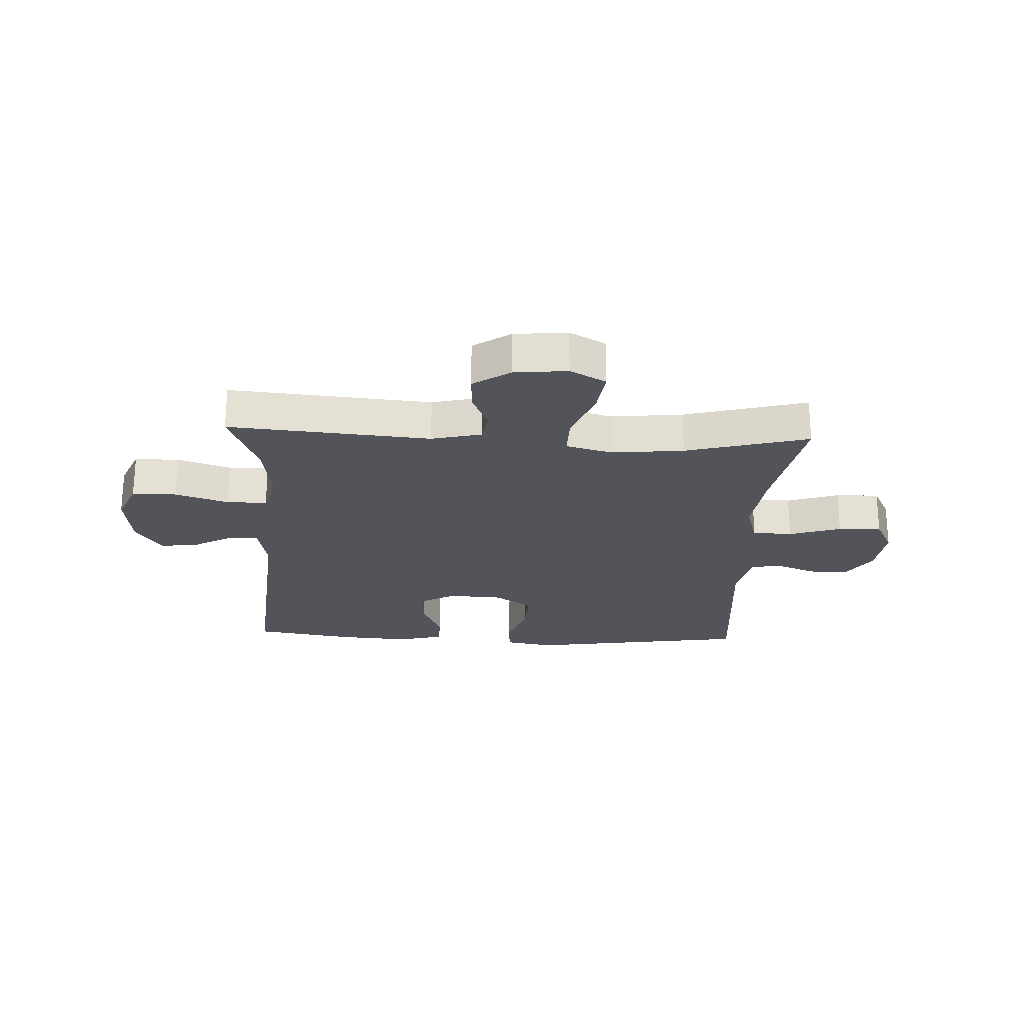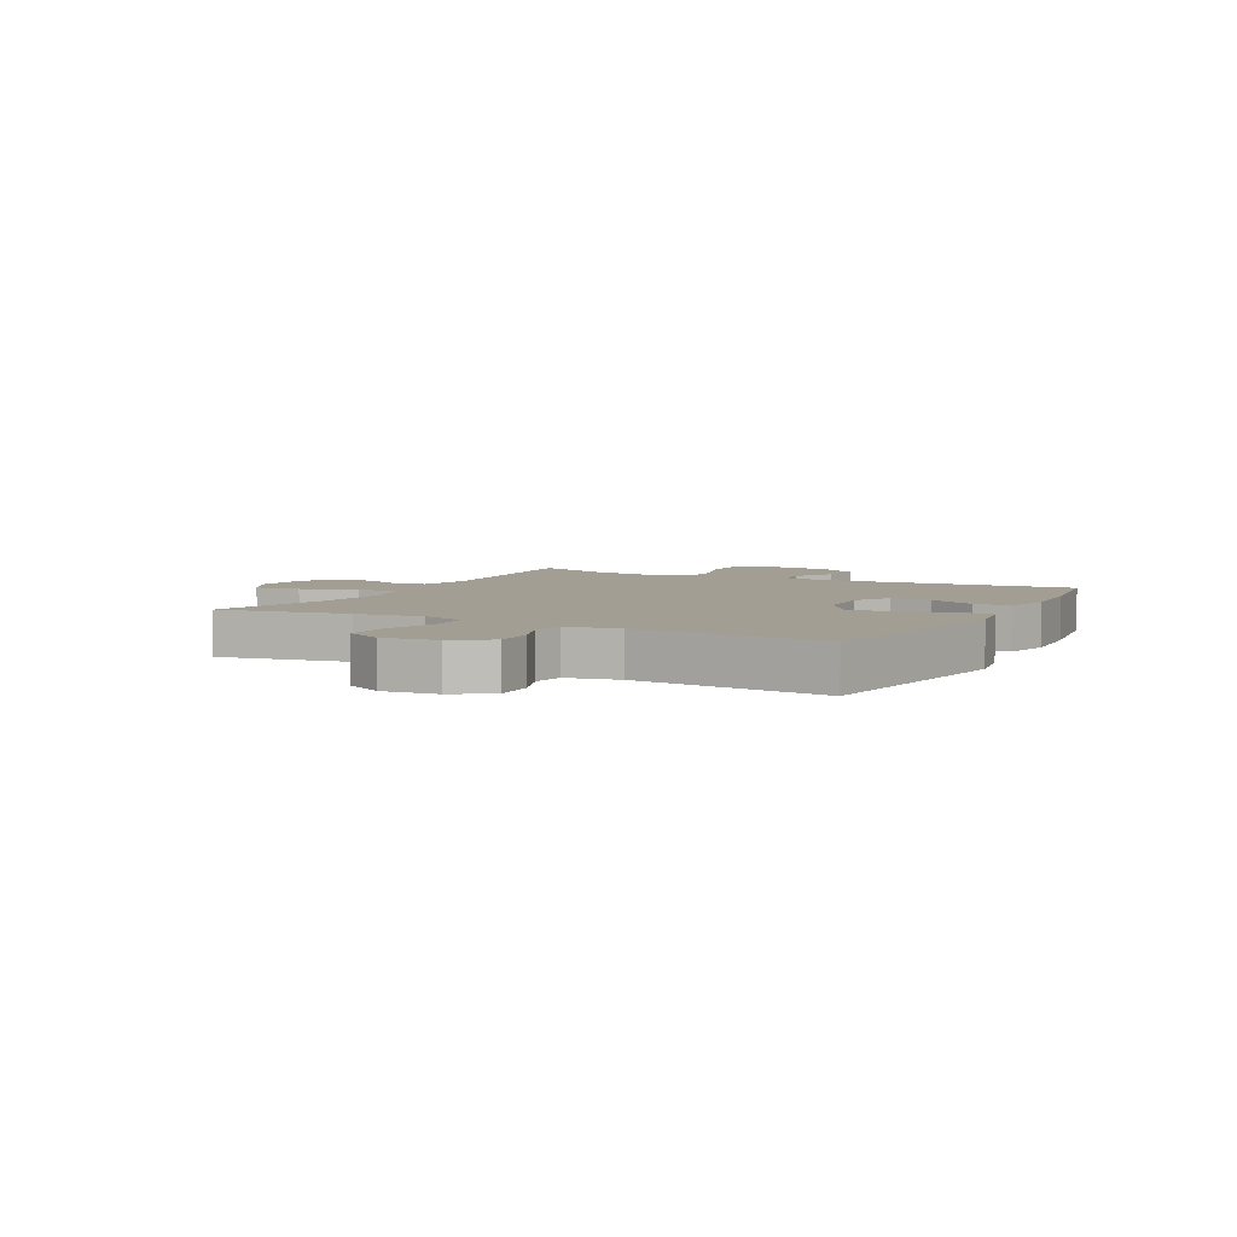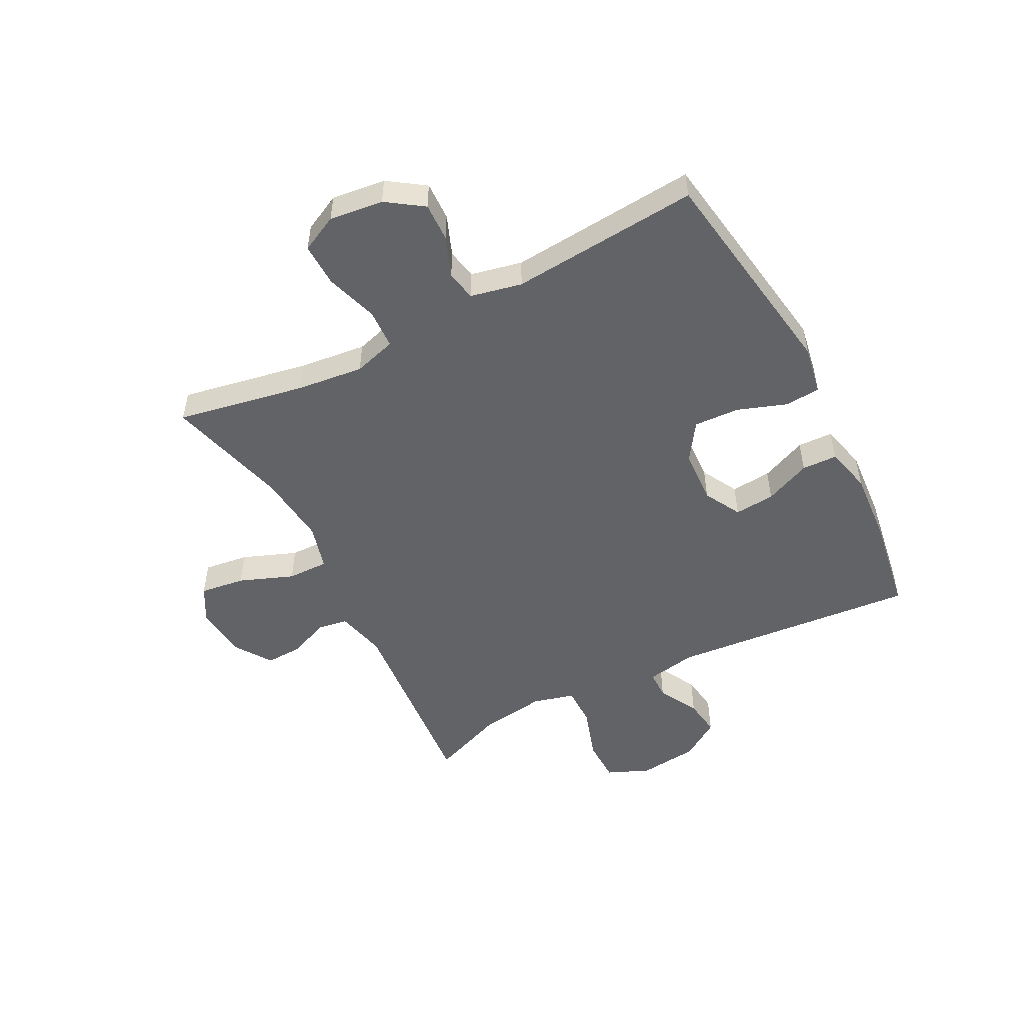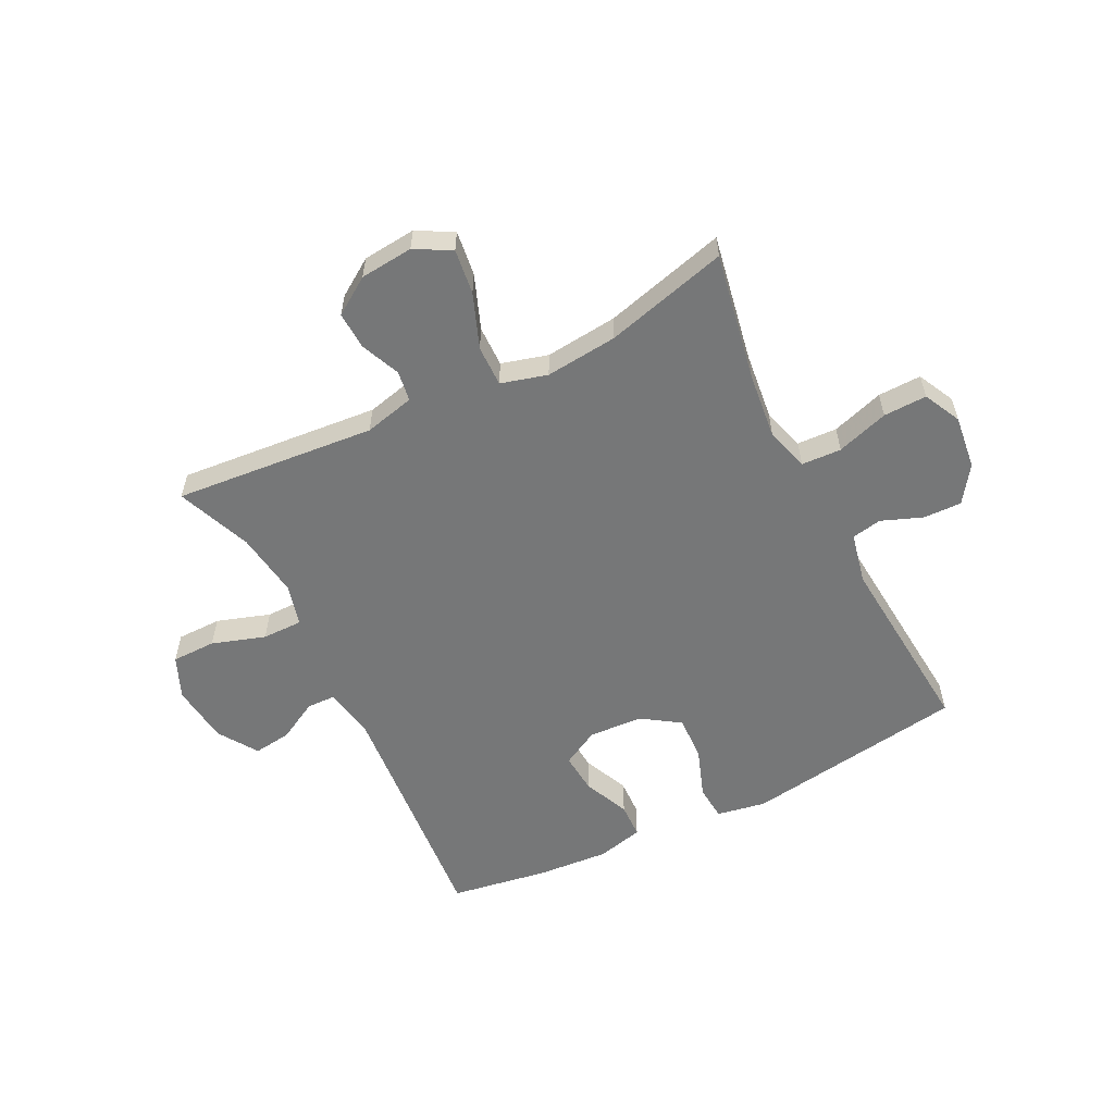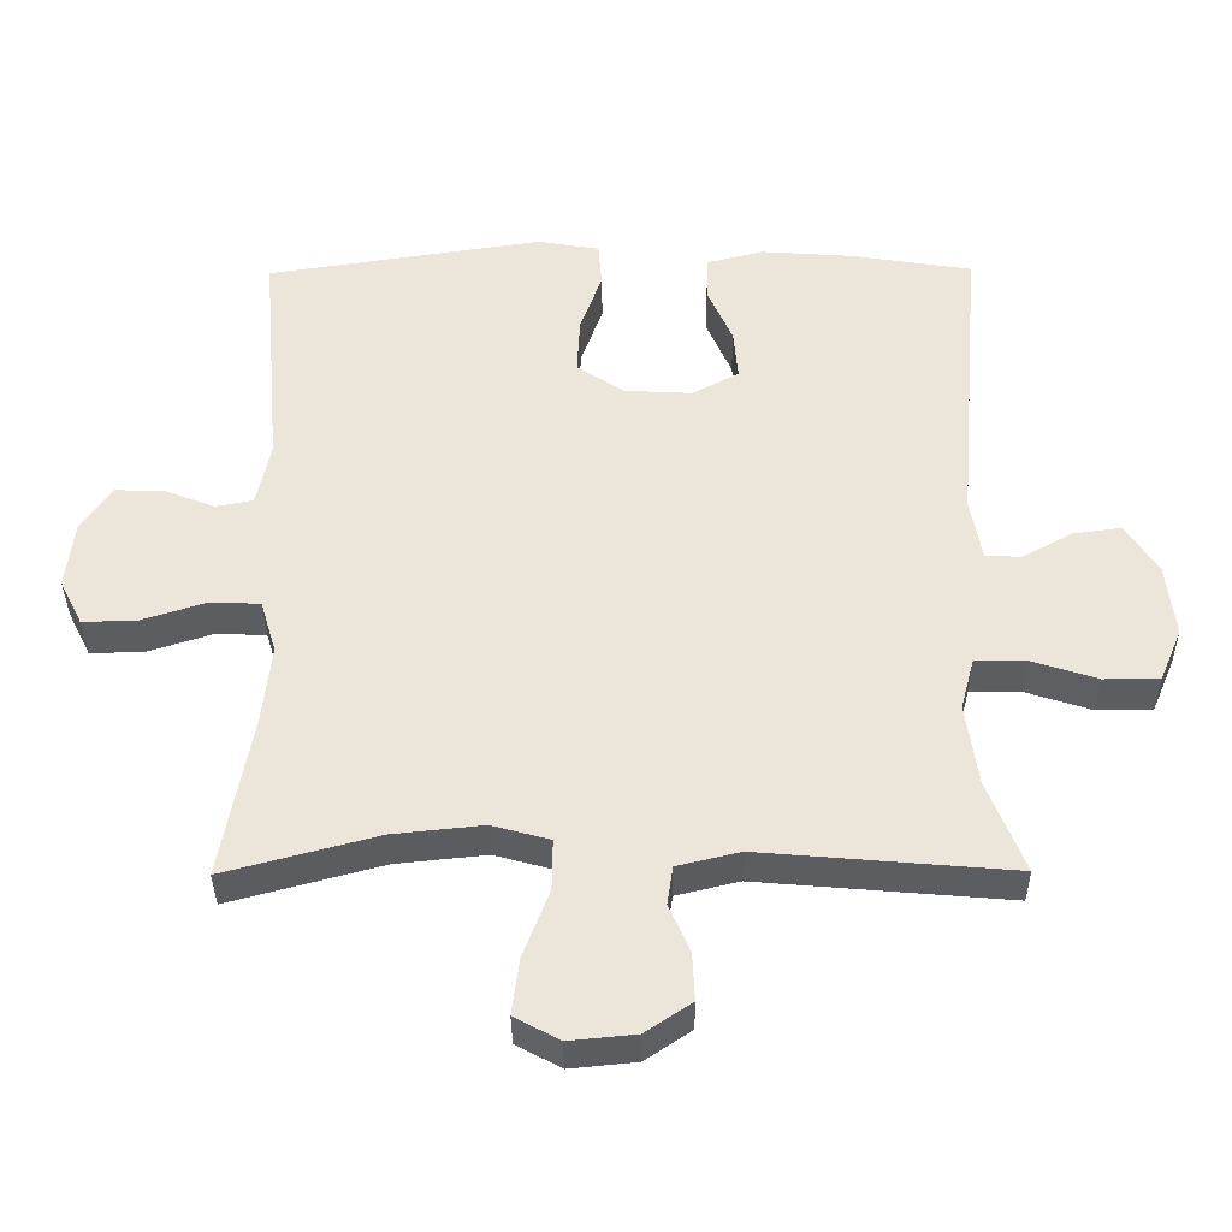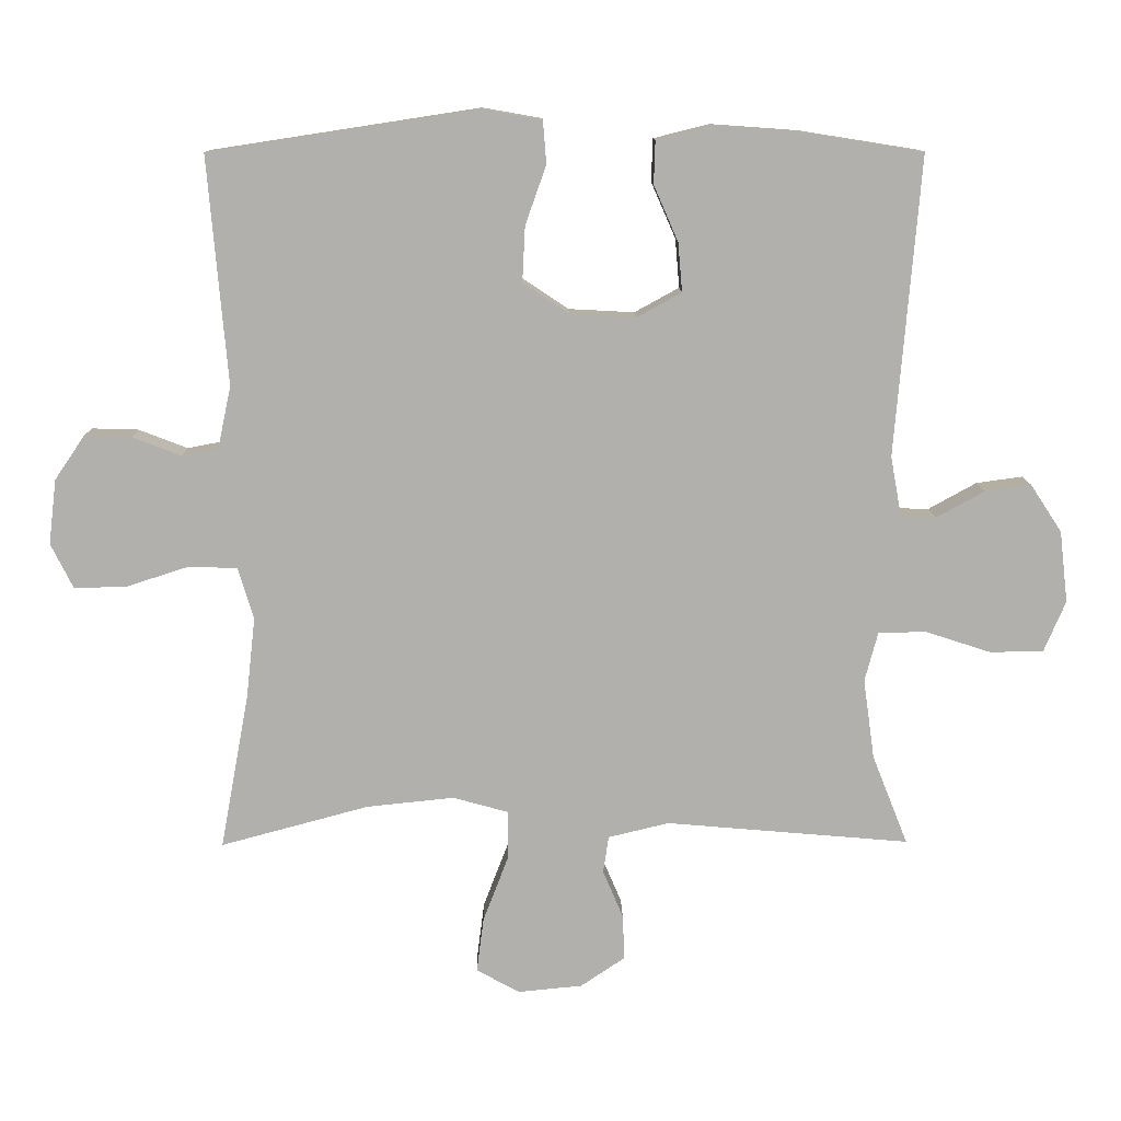
<metadata>
{"format":"obj","ext":"obj","renderer":"f3d","projection":"perspective","resolution":1024,"background":"white","views":[{"elev":-23.7,"azim":177.3,"up":"+Y"},{"elev":5.2,"azim":-61.9,"up":"+Y"},{"elev":-50.9,"azim":-62.7,"up":"+Y"},{"elev":-57.0,"azim":-153.5,"up":"+Y"},{"elev":-36.4,"azim":0.5,"up":"+Z"},{"elev":11.4,"azim":-0.9,"up":"+Z"}]}
</metadata>
<code>
v 0.5 0.07 -0.5
v 0.151 0.07 -0.47
v 0.064 0.07 -0.491
v 0.056 0.07 -0.544
v 0.085 0.07 -0.612
v 0.088 0.07 -0.677
v 0.024 0.07 -0.72
v -0.068 0.07 -0.729
v -0.13 0.07 -0.695
v -0.12 0.07 -0.617
v -0.084 0.07 -0.523
v -0.083 0.07 -0.452
v -0.163 0.07 -0.43
v -0.288 0.07 -0.443
v -0.5 0.07 -0.5
v -0.459 0.07 -0.278
v -0.446 0.07 -0.162
v -0.468 0.07 -0.088
v -0.537 0.07 -0.085
v -0.627 0.07 -0.114
v -0.702 0.07 -0.116
v -0.734 0.07 -0.052
v -0.723 0.07 0.041
v -0.68 0.07 0.104
v -0.613 0.07 0.102
v -0.543 0.07 0.075
v -0.491 0.07 0.085
v -0.472 0.07 0.174
v -0.5 0.07 0.5
v -0.116 0.07 0.559
v -0.031 0.07 0.544
v -0.026 0.07 0.483
v -0.056 0.07 0.398
v -0.06 0.07 0.319
v 0.006 0.07 0.275
v 0.1 0.07 0.27
v 0.164 0.07 0.305
v 0.158 0.07 0.375
v 0.123 0.07 0.455
v 0.125 0.07 0.516
v 0.205 0.07 0.536
v 0.33 0.07 0.527
v 0.5 0.07 0.5
v 0.464 0.07 0.071
v 0.48 0.07 -0.016
v 0.53 0.07 -0.017
v 0.599 0.07 0.021
v 0.665 0.07 0.03
v 0.71 0.07 -0.038
v 0.722 0.07 -0.141
v 0.691 0.07 -0.214
v 0.614 0.07 -0.215
v 0.522 0.07 -0.185
v 0.452 0.07 -0.185
v 0.433 0.07 -0.257
v 0.449 0.07 -0.371
v 0.5 0 -0.5
v 0.151 0 -0.47
v 0.064 0 -0.491
v 0.056 0 -0.544
v 0.085 0 -0.612
v 0.088 0 -0.677
v 0.024 0 -0.72
v -0.068 0 -0.729
v -0.13 0 -0.695
v -0.12 0 -0.617
v -0.084 0 -0.523
v -0.083 0 -0.452
v -0.163 0 -0.43
v -0.288 0 -0.443
v -0.5 0 -0.5
v -0.459 0 -0.278
v -0.446 0 -0.162
v -0.468 0 -0.088
v -0.537 0 -0.085
v -0.627 0 -0.114
v -0.702 0 -0.116
v -0.734 0 -0.052
v -0.723 0 0.041
v -0.68 0 0.104
v -0.613 0 0.102
v -0.543 0 0.075
v -0.491 0 0.085
v -0.472 0 0.174
v -0.5 0 0.5
v -0.116 0 0.559
v -0.031 0 0.544
v -0.026 0 0.483
v -0.056 0 0.398
v -0.06 0 0.319
v 0.006 0 0.275
v 0.1 0 0.27
v 0.164 0 0.305
v 0.158 0 0.375
v 0.123 0 0.455
v 0.125 0 0.516
v 0.205 0 0.536
v 0.33 0 0.527
v 0.5 0 0.5
v 0.464 0 0.071
v 0.48 0 -0.016
v 0.53 0 -0.017
v 0.599 0 0.021
v 0.665 0 0.03
v 0.71 0 -0.038
v 0.722 0 -0.141
v 0.691 0 -0.214
v 0.614 0 -0.215
v 0.522 0 -0.185
v 0.452 0 -0.185
v 0.433 0 -0.257
v 0.449 0 -0.371
f 51 52 53
f 50 51 53
f 49 50 53
f 48 49 53
f 47 48 53
f 46 47 53
f 45 46 53 54
f 44 45 54 55
f 42 43 44
f 41 42 44
f 40 41 44
f 39 40 44
f 38 39 44
f 37 38 44 55
f 31 32 33
f 30 31 33
f 29 30 33
f 28 29 33
f 27 28 33 34
f 24 25 26
f 23 24 26
f 22 23 26
f 21 22 26
f 20 21 26
f 19 20 26
f 18 19 26 27
f 27 34 35
f 18 27 35
f 17 18 35
f 14 15 16
f 17 35 36
f 16 17 36
f 14 16 36
f 13 14 36
f 9 10 11
f 8 9 11
f 7 8 11
f 6 7 11
f 5 6 11
f 4 5 11
f 3 4 11 12
f 56 1 2
f 37 55 56
f 36 37 56
f 13 36 56
f 12 13 56
f 3 12 56
f 2 3 56
f 109 108 107
f 109 107 106
f 109 106 105
f 109 105 104
f 109 104 103
f 109 103 102
f 110 109 102 101
f 111 110 101 100
f 100 99 98
f 100 98 97
f 100 97 96
f 100 96 95
f 100 95 94
f 111 100 94 93
f 89 88 87
f 89 87 86
f 89 86 85
f 89 85 84
f 90 89 84 83
f 82 81 80
f 82 80 79
f 82 79 78
f 82 78 77
f 82 77 76
f 82 76 75
f 83 82 75 74
f 91 90 83
f 91 83 74
f 91 74 73
f 72 71 70
f 92 91 73
f 92 73 72
f 92 72 70
f 92 70 69
f 67 66 65
f 67 65 64
f 67 64 63
f 67 63 62
f 67 62 61
f 67 61 60
f 68 67 60 59
f 58 57 112
f 112 111 93
f 112 93 92
f 112 92 69
f 112 69 68
f 112 68 59
f 112 59 58
f 1 57 58 2
f 2 58 59 3
f 3 59 60 4
f 4 60 61 5
f 5 61 62 6
f 6 62 63 7
f 7 63 64 8
f 8 64 65 9
f 9 65 66 10
f 10 66 67 11
f 11 67 68 12
f 12 68 69 13
f 13 69 70 14
f 14 70 71 15
f 15 71 72 16
f 16 72 73 17
f 17 73 74 18
f 18 74 75 19
f 19 75 76 20
f 20 76 77 21
f 21 77 78 22
f 22 78 79 23
f 23 79 80 24
f 24 80 81 25
f 25 81 82 26
f 26 82 83 27
f 27 83 84 28
f 28 84 85 29
f 29 85 86 30
f 30 86 87 31
f 31 87 88 32
f 32 88 89 33
f 33 89 90 34
f 34 90 91 35
f 35 91 92 36
f 36 92 93 37
f 37 93 94 38
f 38 94 95 39
f 39 95 96 40
f 40 96 97 41
f 41 97 98 42
f 42 98 99 43
f 43 99 100 44
f 44 100 101 45
f 45 101 102 46
f 46 102 103 47
f 47 103 104 48
f 48 104 105 49
f 49 105 106 50
f 50 106 107 51
f 51 107 108 52
f 52 108 109 53
f 53 109 110 54
f 54 110 111 55
f 55 111 112 56
f 56 112 57 1

</code>
